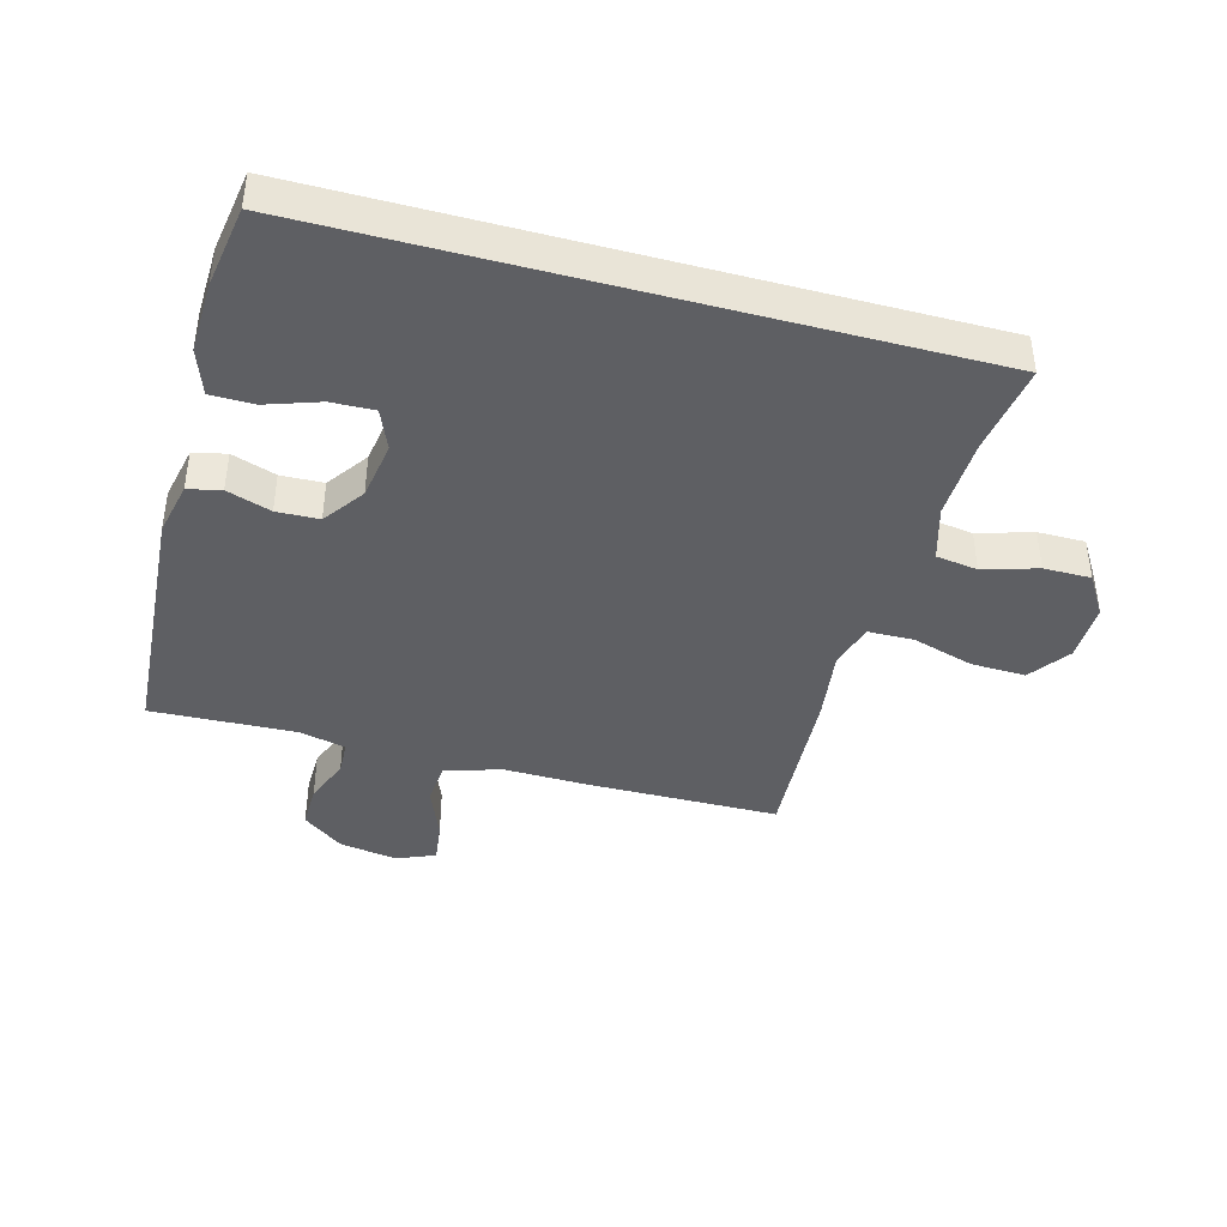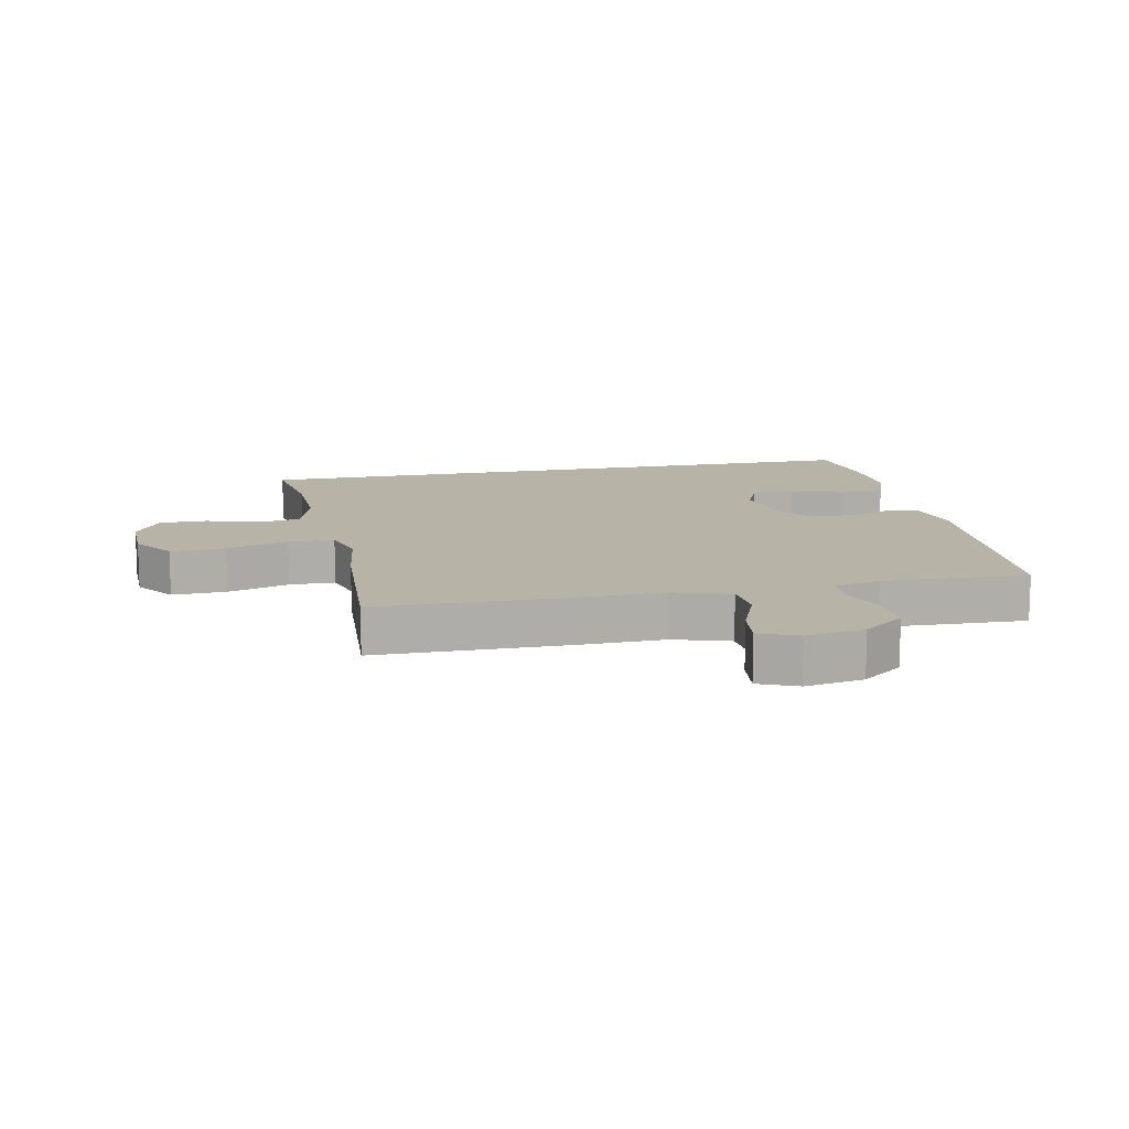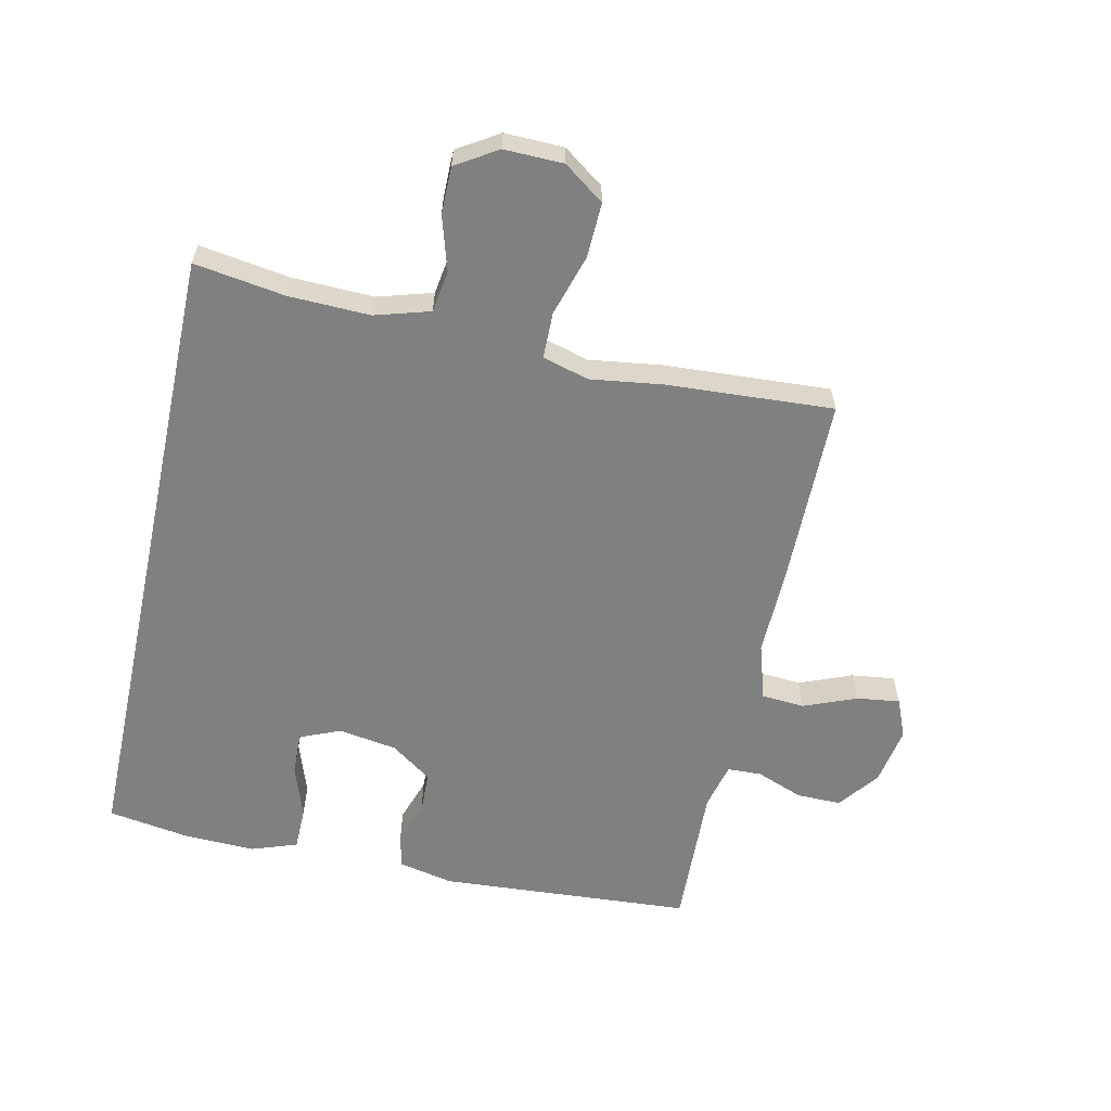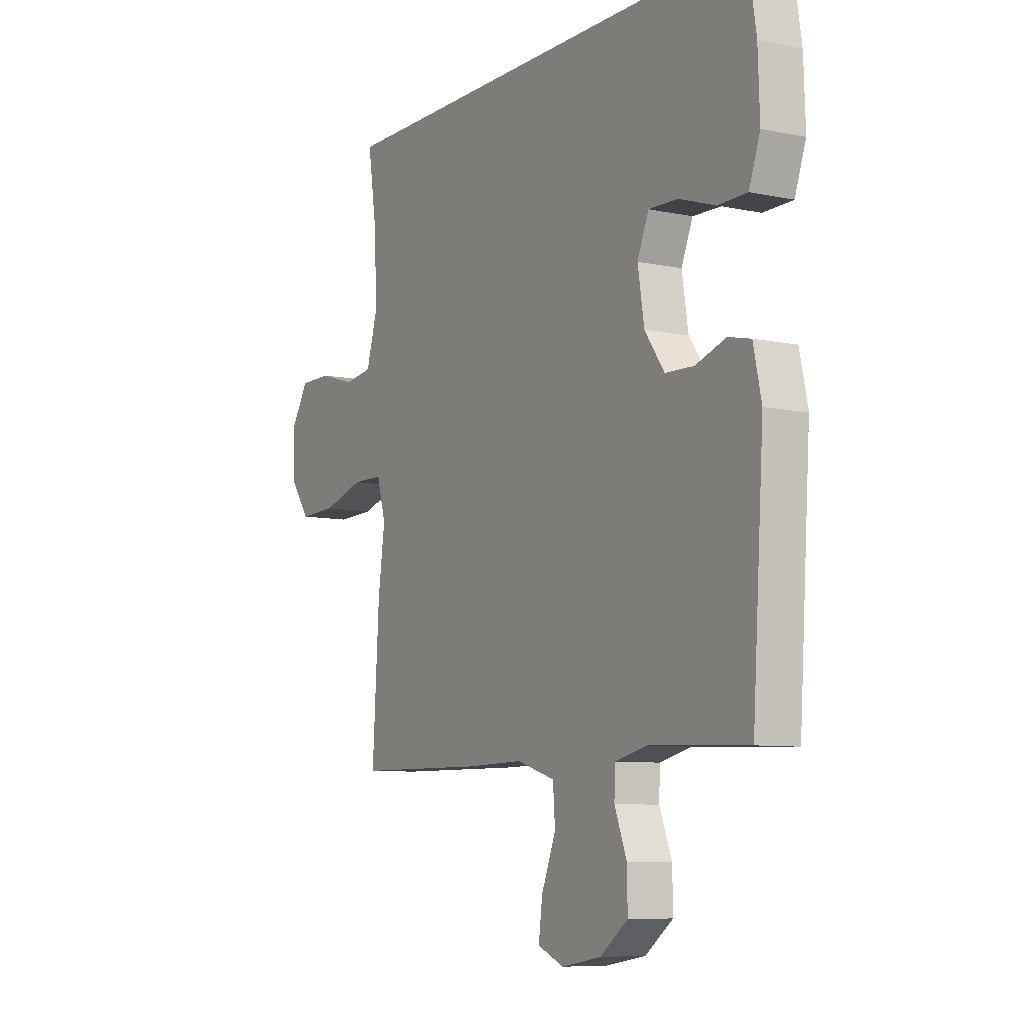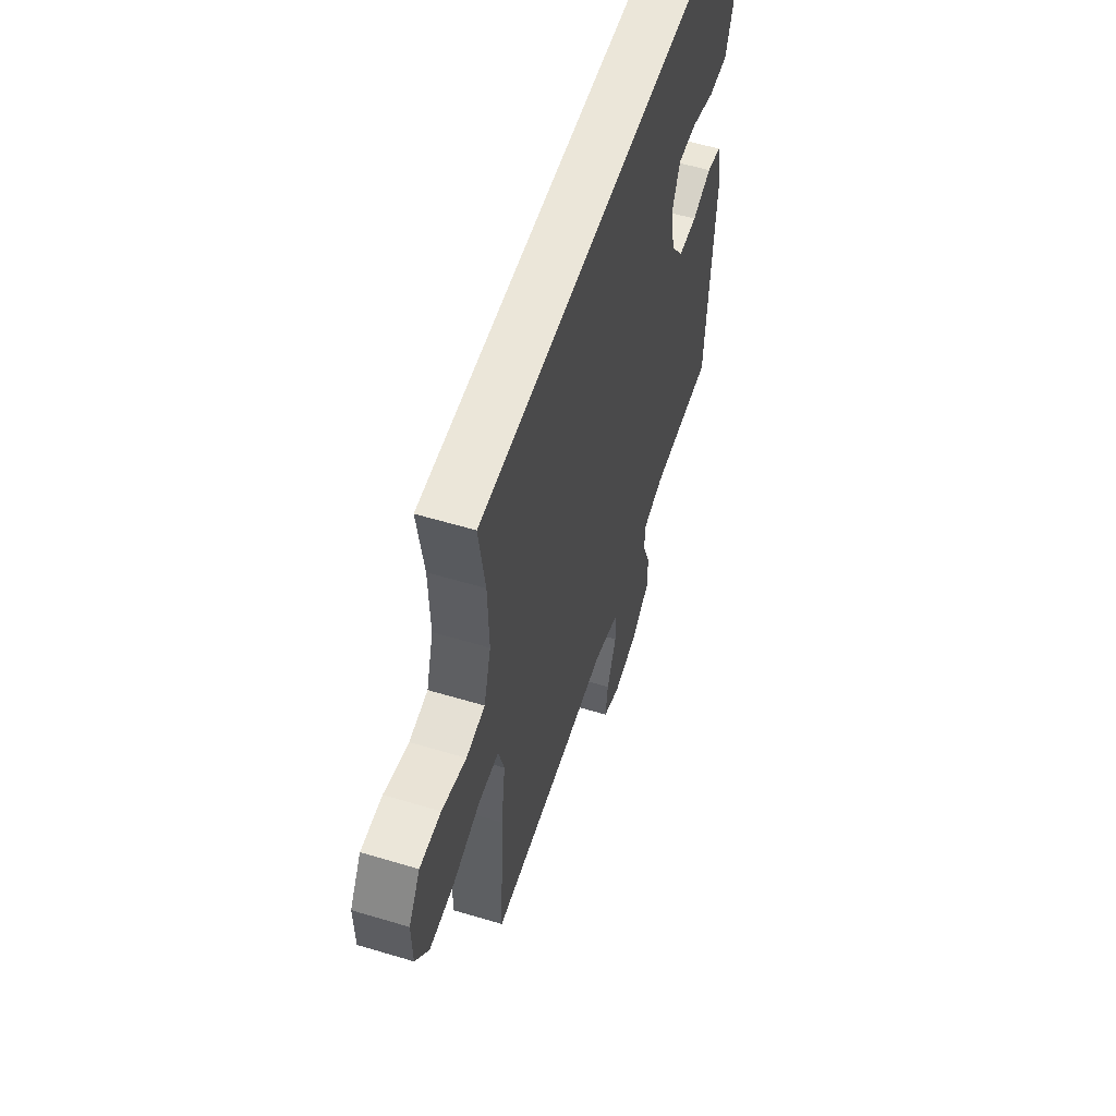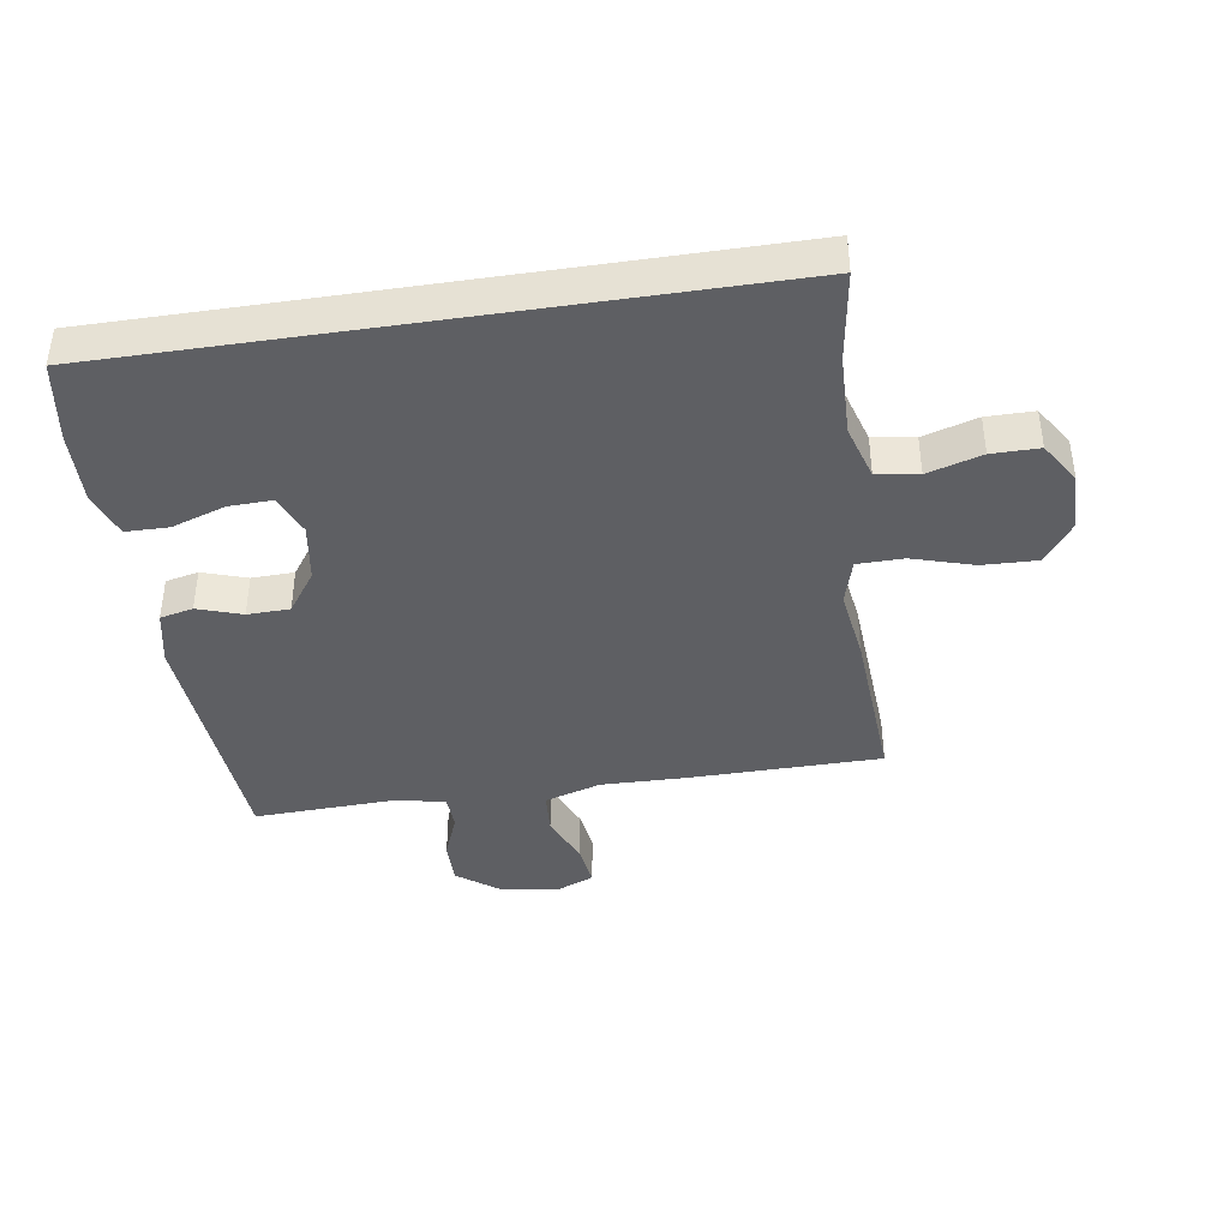
<metadata>
{"format":"obj","ext":"obj","renderer":"f3d","projection":"perspective","resolution":1024,"background":"white","views":[{"elev":-41.2,"azim":-15.2,"up":"+Y"},{"elev":12.7,"azim":168.4,"up":"+Y"},{"elev":-60.0,"azim":77.7,"up":"+Y"},{"elev":-8.0,"azim":-120.3,"up":"+Z"},{"elev":56.6,"azim":107.5,"up":"+Z"},{"elev":-40.5,"azim":8.8,"up":"+Y"}]}
</metadata>
<code>
v -0.5 0.07 -0.5
v -0.527 0.07 -0.093
v -0.508 0.07 -0.005
v -0.455 0.07 0.007
v -0.384 0.07 -0.017
v -0.316 0.07 -0.015
v -0.269 0.07 0.051
v -0.254 0.07 0.145
v -0.281 0.07 0.21
v -0.35 0.07 0.208
v -0.436 0.07 0.179
v -0.505 0.07 0.18
v -0.531 0.07 0.254
v -0.527 0.07 0.369
v -0.506 0.07 0.5
v 0.528 0.07 0.5
v 0.506 0.07 0.355
v 0.502 0.07 0.224
v 0.528 0.07 0.136
v 0.595 0.07 0.126
v 0.682 0.07 0.152
v 0.758 0.07 0.152
v 0.799 0.07 0.086
v 0.797 0.07 -0.009
v 0.75 0.07 -0.074
v 0.662 0.07 -0.071
v 0.563 0.07 -0.041
v 0.489 0.07 -0.042
v 0.468 0.07 -0.116
v 0.484 0.07 -0.233
v 0.5 0.07 -0.5
v 0.193 0.07 -0.503
v 0.055 0.07 -0.5
v -0.036 0.07 -0.528
v -0.041 0.07 -0.597
v -0.007 0.07 -0.682
v 0.002 0.07 -0.751
v -0.06 0.07 -0.777
v -0.154 0.07 -0.761
v -0.22 0.07 -0.711
v -0.219 0.07 -0.639
v -0.19 0.07 -0.564
v -0.192 0.07 -0.509
v -0.267 0.07 -0.491
v -0.5 0 -0.5
v -0.527 0 -0.093
v -0.508 0 -0.005
v -0.455 0 0.007
v -0.384 0 -0.017
v -0.316 0 -0.015
v -0.269 0 0.051
v -0.254 0 0.145
v -0.281 0 0.21
v -0.35 0 0.208
v -0.436 0 0.179
v -0.505 0 0.18
v -0.531 0 0.254
v -0.527 0 0.369
v -0.506 0 0.5
v 0.528 0 0.5
v 0.506 0 0.355
v 0.502 0 0.224
v 0.528 0 0.136
v 0.595 0 0.126
v 0.682 0 0.152
v 0.758 0 0.152
v 0.799 0 0.086
v 0.797 0 -0.009
v 0.75 0 -0.074
v 0.662 0 -0.071
v 0.563 0 -0.041
v 0.489 0 -0.042
v 0.468 0 -0.116
v 0.484 0 -0.233
v 0.5 0 -0.5
v 0.193 0 -0.503
v 0.055 0 -0.5
v -0.036 0 -0.528
v -0.041 0 -0.597
v -0.007 0 -0.682
v 0.002 0 -0.751
v -0.06 0 -0.777
v -0.154 0 -0.761
v -0.22 0 -0.711
v -0.219 0 -0.639
v -0.19 0 -0.564
v -0.192 0 -0.509
v -0.267 0 -0.491
f 39 40 41 42
f 39 42 43
f 38 39 43
f 35 36 37 38
f 34 35 38 43
f 33 34 43 44
f 29 30 31 32
f 28 29 32 33
f 24 25 26 27
f 24 27 28
f 23 24 28
f 20 21 22 23
f 19 20 23 28
f 18 19 28 33
f 14 15 16 17
f 10 11 12 13
f 9 10 13 14
f 2 3 4 5
f 44 1 2 5
f 44 5 6
f 33 44 6 7
f 18 33 7 8
f 9 14 17 18
f 8 9 18
f 86 85 84 83
f 87 86 83
f 87 83 82
f 82 81 80 79
f 87 82 79 78
f 88 87 78 77
f 76 75 74 73
f 77 76 73 72
f 71 70 69 68
f 72 71 68
f 72 68 67
f 67 66 65 64
f 72 67 64 63
f 77 72 63 62
f 61 60 59 58
f 57 56 55 54
f 58 57 54 53
f 49 48 47 46
f 49 46 45 88
f 50 49 88
f 51 50 88 77
f 52 51 77 62
f 62 61 58 53
f 62 53 52
f 1 45 46 2
f 2 46 47 3
f 3 47 48 4
f 4 48 49 5
f 5 49 50 6
f 6 50 51 7
f 7 51 52 8
f 8 52 53 9
f 9 53 54 10
f 10 54 55 11
f 11 55 56 12
f 12 56 57 13
f 13 57 58 14
f 14 58 59 15
f 15 59 60 16
f 16 60 61 17
f 17 61 62 18
f 18 62 63 19
f 19 63 64 20
f 20 64 65 21
f 21 65 66 22
f 22 66 67 23
f 23 67 68 24
f 24 68 69 25
f 25 69 70 26
f 26 70 71 27
f 27 71 72 28
f 28 72 73 29
f 29 73 74 30
f 30 74 75 31
f 31 75 76 32
f 32 76 77 33
f 33 77 78 34
f 34 78 79 35
f 35 79 80 36
f 36 80 81 37
f 37 81 82 38
f 38 82 83 39
f 39 83 84 40
f 40 84 85 41
f 41 85 86 42
f 42 86 87 43
f 43 87 88 44
f 44 88 45 1

</code>
